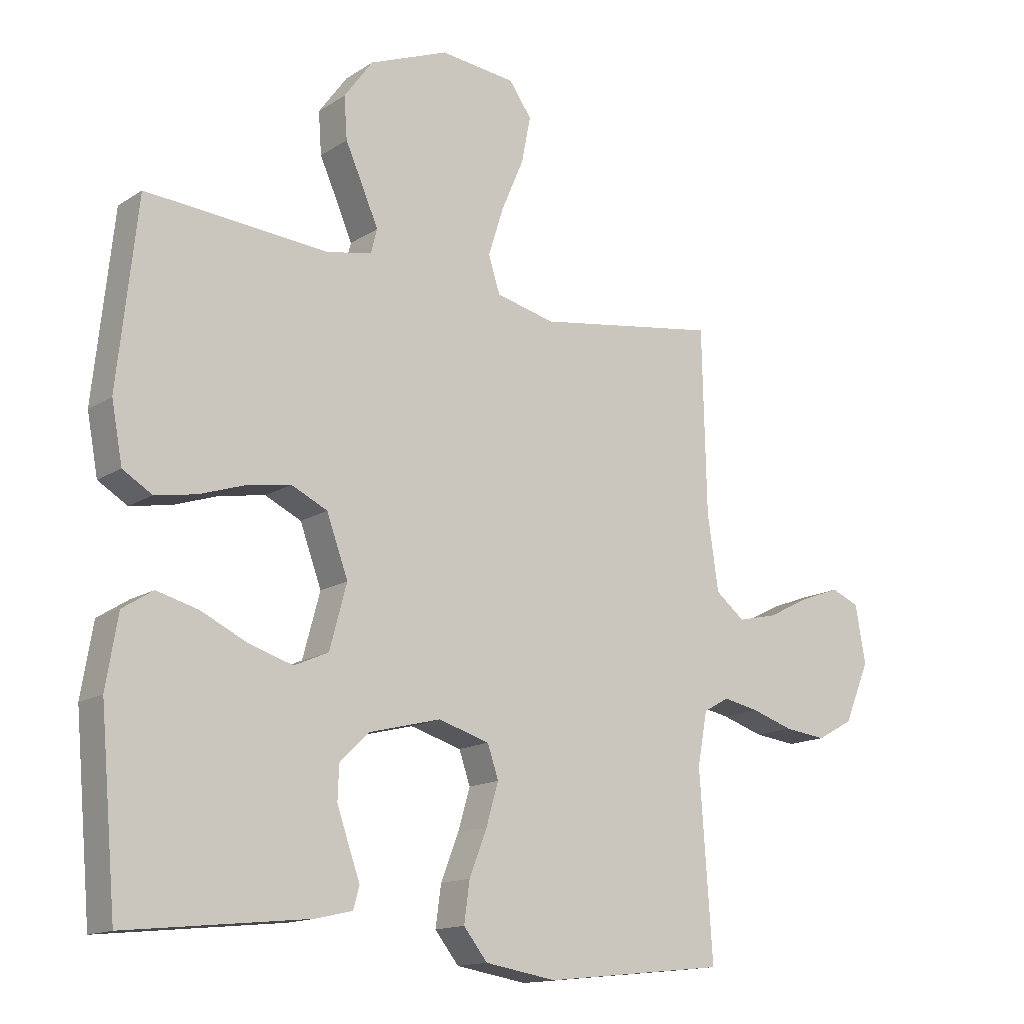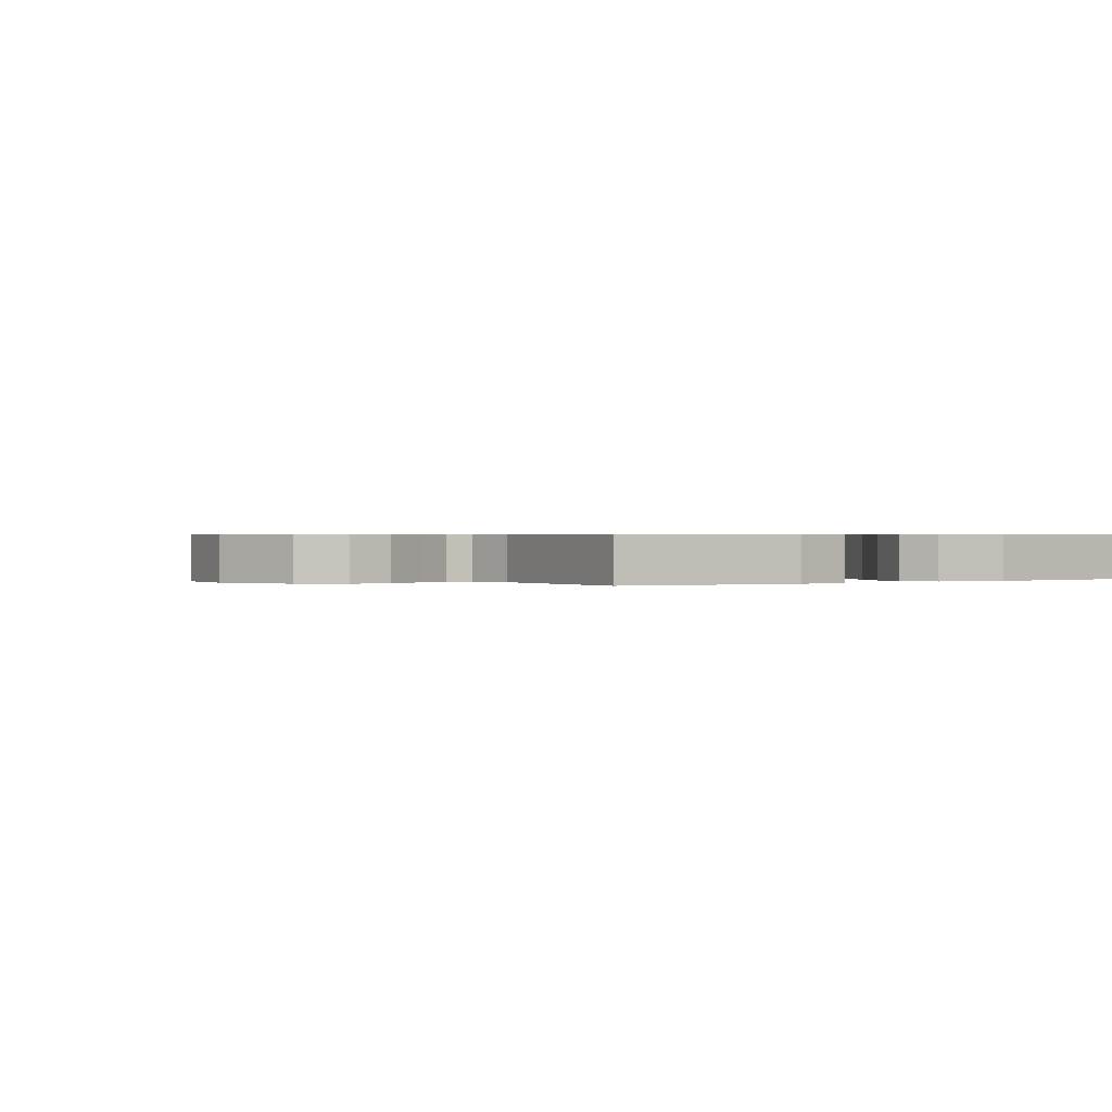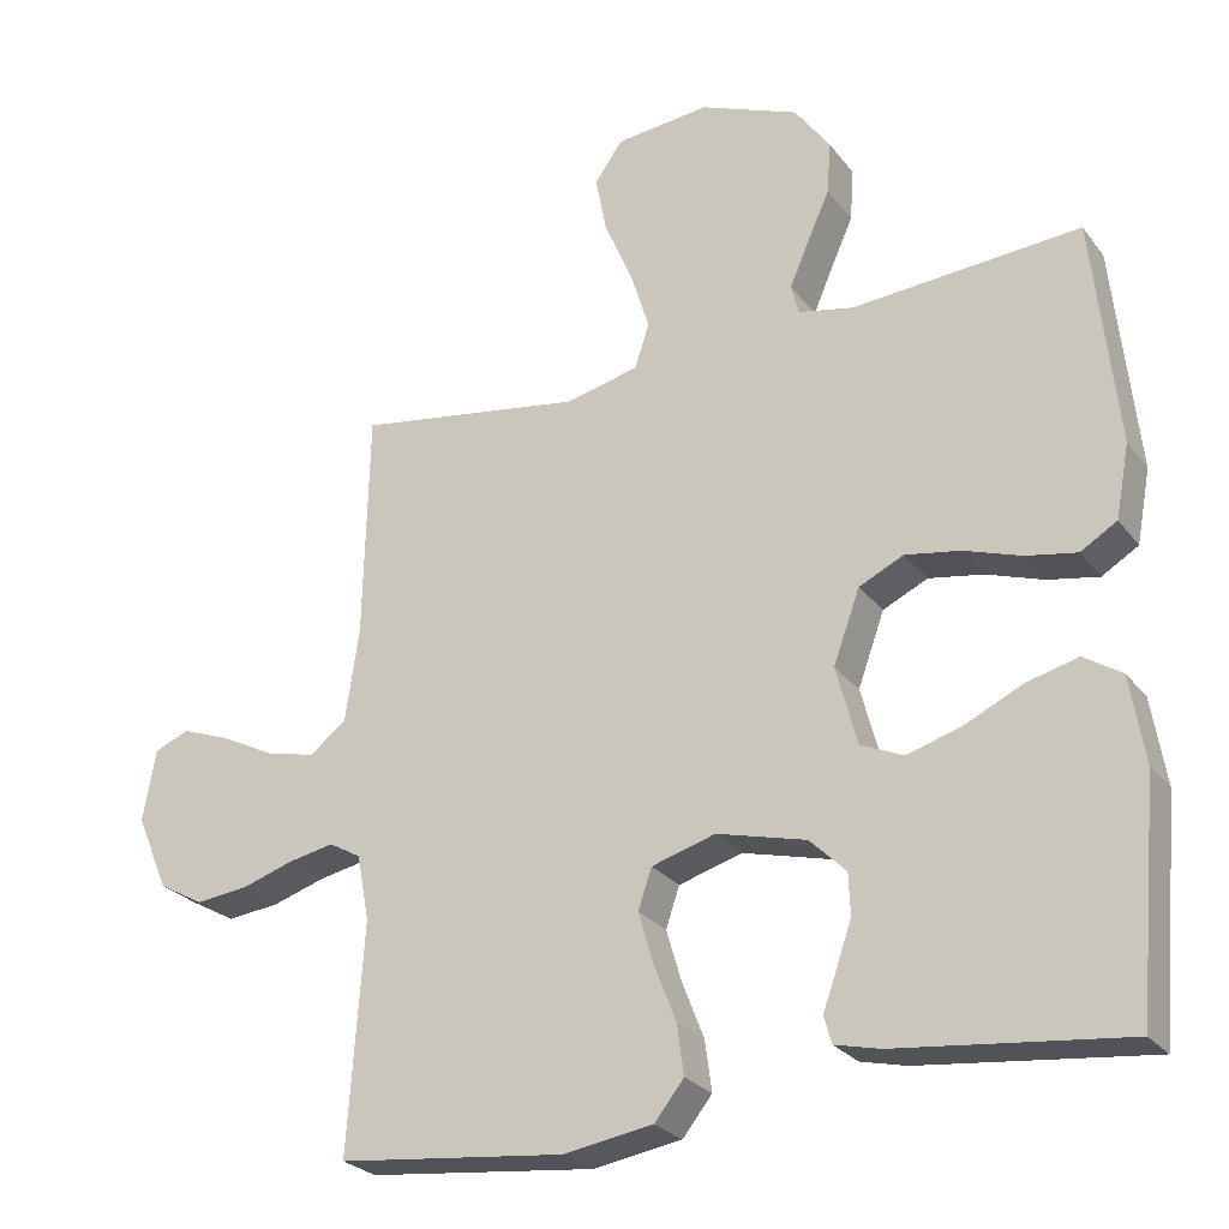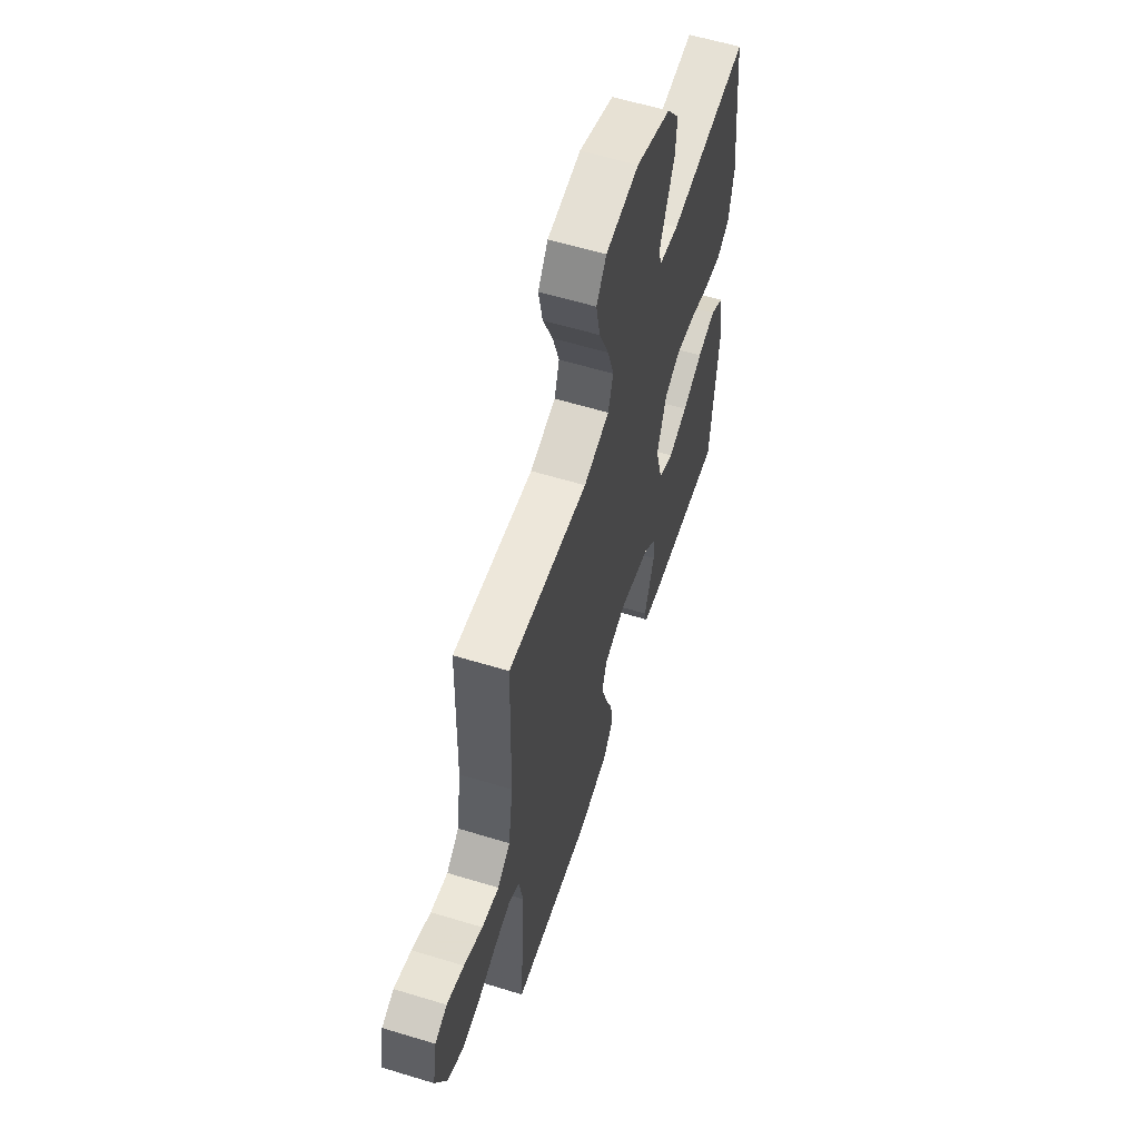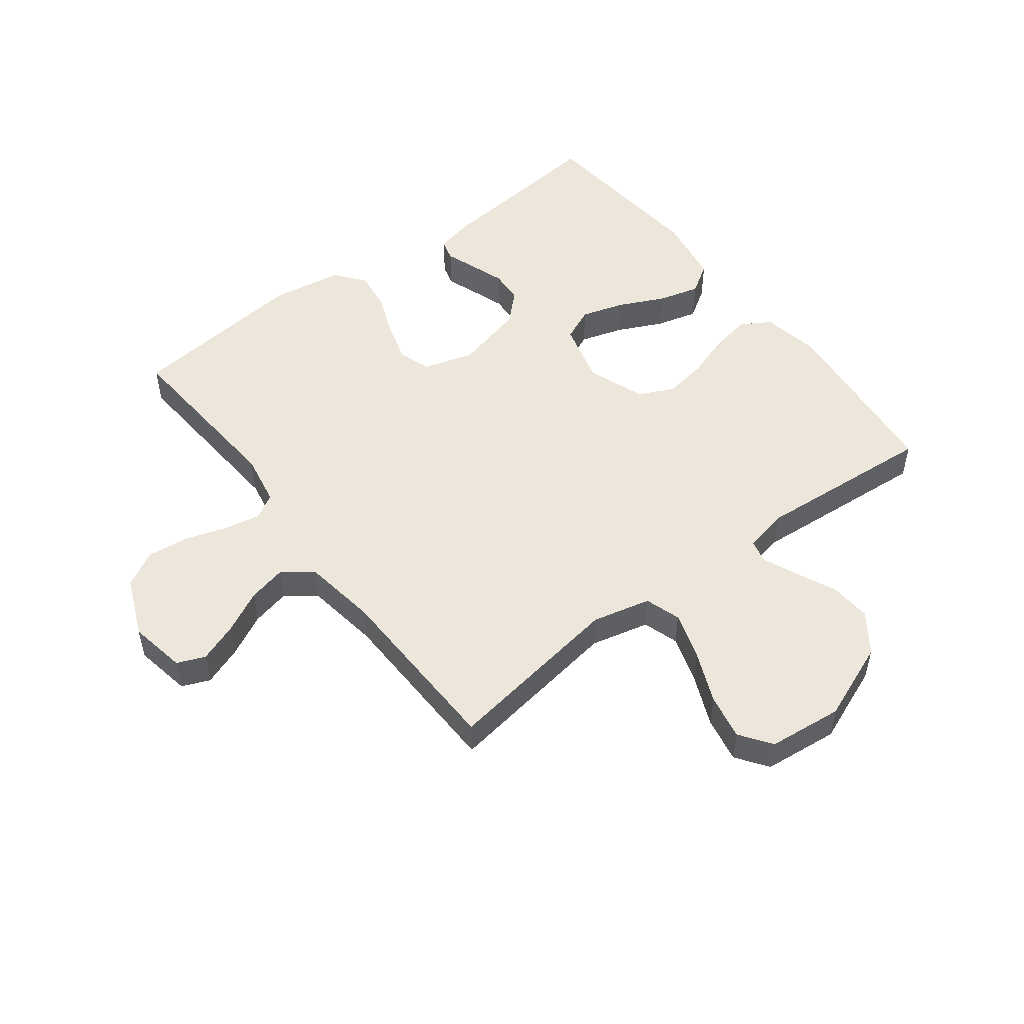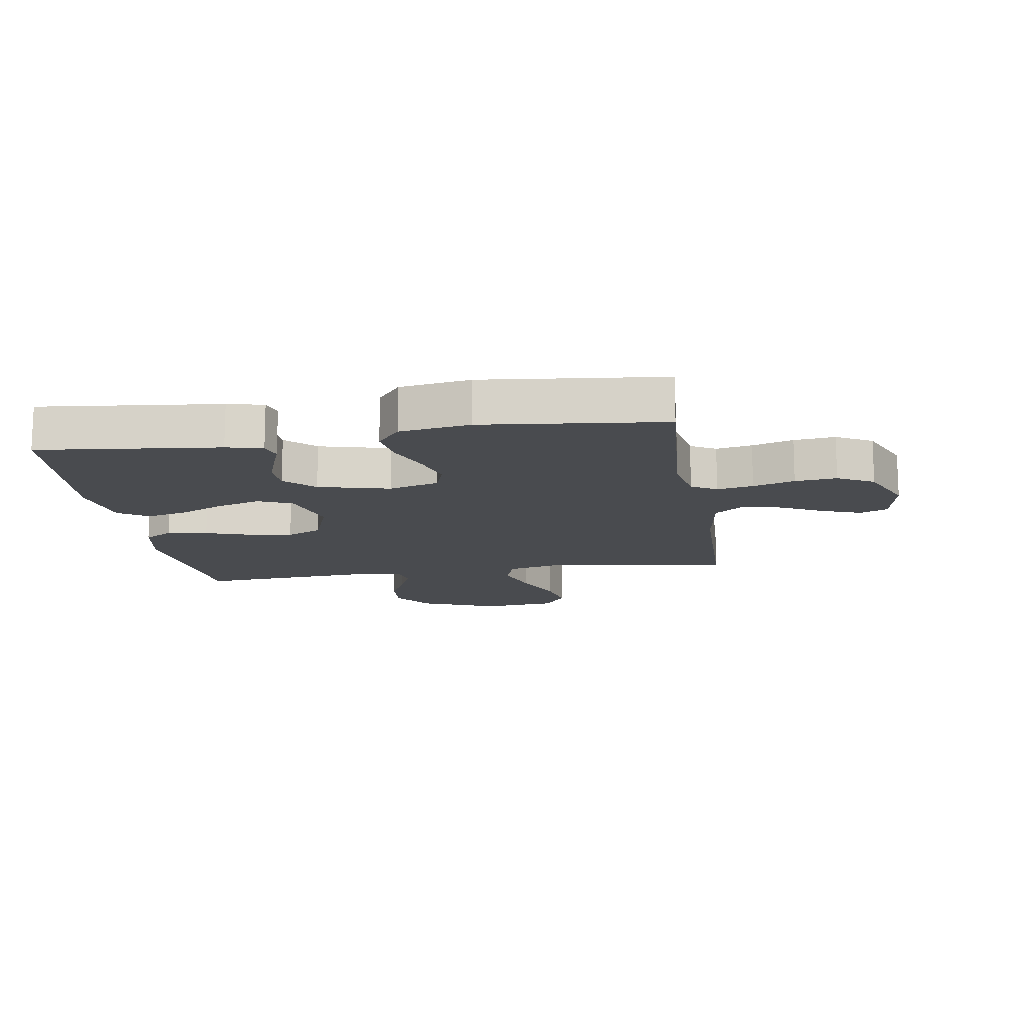
<metadata>
{"format":"obj","ext":"obj","renderer":"f3d","projection":"perspective","resolution":1024,"background":"white","views":[{"elev":-14.6,"azim":143.6,"up":"+Z"},{"elev":0.4,"azim":56.1,"up":"+Y"},{"elev":-25.8,"azim":28.6,"up":"+Z"},{"elev":59.4,"azim":-72.6,"up":"+Z"},{"elev":51.0,"azim":-37.3,"up":"+Y"},{"elev":-13.8,"azim":-171.1,"up":"+Y"}]}
</metadata>
<code>
v -0.5 0.07 -0.5
v -0.479 0.07 -0.2
v -0.495 0.07 -0.114
v -0.537 0.07 -0.09
v -0.597 0.07 -0.102
v -0.666 0.07 -0.124
v -0.735 0.07 -0.132
v -0.795 0.07 -0.099
v -0.837 0.07 0
v -0.82 0.07 0.095
v -0.774 0.07 0.114
v -0.709 0.07 0.09
v -0.638 0.07 0.054
v -0.573 0.07 0.039
v -0.525 0.07 0.077
v -0.507 0.07 0.2
v -0.5 0.07 0.5
v -0.2 0.07 0.454
v -0.103 0.07 0.477
v -0.084 0.07 0.536
v -0.109 0.07 0.615
v -0.146 0.07 0.701
v -0.161 0.07 0.777
v -0.124 0.07 0.829
v 0 0.07 0.842
v 0.13 0.07 0.79
v 0.177 0.07 0.725
v 0.172 0.07 0.656
v 0.142 0.07 0.589
v 0.117 0.07 0.531
v 0.127 0.07 0.492
v 0.2 0.07 0.477
v 0.5 0.07 0.5
v 0.532 0.07 0.2
v 0.514 0.07 0.104
v 0.466 0.07 0.075
v 0.399 0.07 0.087
v 0.324 0.07 0.112
v 0.252 0.07 0.124
v 0.193 0.07 0.096
v 0.158 0.07 0
v 0.186 0.07 -0.104
v 0.242 0.07 -0.129
v 0.314 0.07 -0.107
v 0.39 0.07 -0.071
v 0.458 0.07 -0.053
v 0.508 0.07 -0.085
v 0.527 0.07 -0.2
v 0.5 0.07 -0.5
v 0.2 0.07 -0.468
v 0.14 0.07 -0.454
v 0.13 0.07 -0.418
v 0.148 0.07 -0.368
v 0.168 0.07 -0.31
v 0.166 0.07 -0.255
v 0.118 0.07 -0.208
v 0 0.07 -0.178
v -0.084 0.07 -0.203
v -0.102 0.07 -0.256
v -0.082 0.07 -0.324
v -0.053 0.07 -0.398
v -0.044 0.07 -0.464
v -0.083 0.07 -0.513
v -0.2 0.07 -0.532
v -0.5 0 -0.5
v -0.479 0 -0.2
v -0.495 0 -0.114
v -0.537 0 -0.09
v -0.597 0 -0.102
v -0.666 0 -0.124
v -0.735 0 -0.132
v -0.795 0 -0.099
v -0.837 0 0
v -0.82 0 0.095
v -0.774 0 0.114
v -0.709 0 0.09
v -0.638 0 0.054
v -0.573 0 0.039
v -0.525 0 0.077
v -0.507 0 0.2
v -0.5 0 0.5
v -0.2 0 0.454
v -0.103 0 0.477
v -0.084 0 0.536
v -0.109 0 0.615
v -0.146 0 0.701
v -0.161 0 0.777
v -0.124 0 0.829
v 0 0 0.842
v 0.13 0 0.79
v 0.177 0 0.725
v 0.172 0 0.656
v 0.142 0 0.589
v 0.117 0 0.531
v 0.127 0 0.492
v 0.2 0 0.477
v 0.5 0 0.5
v 0.532 0 0.2
v 0.514 0 0.104
v 0.466 0 0.075
v 0.399 0 0.087
v 0.324 0 0.112
v 0.252 0 0.124
v 0.193 0 0.096
v 0.158 0 0
v 0.186 0 -0.104
v 0.242 0 -0.129
v 0.314 0 -0.107
v 0.39 0 -0.071
v 0.458 0 -0.053
v 0.508 0 -0.085
v 0.527 0 -0.2
v 0.5 0 -0.5
v 0.2 0 -0.468
v 0.14 0 -0.454
v 0.13 0 -0.418
v 0.148 0 -0.368
v 0.168 0 -0.31
v 0.166 0 -0.255
v 0.118 0 -0.208
v 0 0 -0.178
v -0.084 0 -0.203
v -0.102 0 -0.256
v -0.082 0 -0.324
v -0.053 0 -0.398
v -0.044 0 -0.464
v -0.083 0 -0.513
v -0.2 0 -0.532
f 63 64 1 2
f 60 61 62 63
f 59 60 63 2
f 58 59 2 3
f 57 58 3 4
f 50 51 52 53
f 50 53 54
f 49 50 54 55
f 44 45 46 47
f 43 44 47 48
f 35 36 37 38
f 35 38 39
f 32 33 34 35
f 31 32 35 39
f 26 27 28 29
f 26 29 30
f 25 26 30
f 24 25 30 31
f 21 22 23 24
f 20 21 24 31
f 16 17 18
f 15 16 18 19
f 10 11 12 13
f 10 13 14
f 9 10 14
f 8 9 14
f 5 6 7 8
f 4 5 8 14
f 57 4 14 15
f 48 49 55 56
f 43 48 56 57
f 42 43 57 15
f 20 31 39 40
f 19 20 40 41
f 15 19 41 42
f 66 65 128 127
f 127 126 125 124
f 66 127 124 123
f 67 66 123 122
f 68 67 122 121
f 117 116 115 114
f 118 117 114
f 119 118 114 113
f 111 110 109 108
f 112 111 108 107
f 102 101 100 99
f 103 102 99
f 99 98 97 96
f 103 99 96 95
f 93 92 91 90
f 94 93 90
f 94 90 89
f 95 94 89 88
f 88 87 86 85
f 95 88 85 84
f 82 81 80
f 83 82 80 79
f 77 76 75 74
f 78 77 74
f 78 74 73
f 78 73 72
f 72 71 70 69
f 78 72 69 68
f 79 78 68 121
f 120 119 113 112
f 121 120 112 107
f 79 121 107 106
f 104 103 95 84
f 105 104 84 83
f 106 105 83 79
f 1 65 66 2
f 2 66 67 3
f 3 67 68 4
f 4 68 69 5
f 5 69 70 6
f 6 70 71 7
f 7 71 72 8
f 8 72 73 9
f 9 73 74 10
f 10 74 75 11
f 11 75 76 12
f 12 76 77 13
f 13 77 78 14
f 14 78 79 15
f 15 79 80 16
f 16 80 81 17
f 17 81 82 18
f 18 82 83 19
f 19 83 84 20
f 20 84 85 21
f 21 85 86 22
f 22 86 87 23
f 23 87 88 24
f 24 88 89 25
f 25 89 90 26
f 26 90 91 27
f 27 91 92 28
f 28 92 93 29
f 29 93 94 30
f 30 94 95 31
f 31 95 96 32
f 32 96 97 33
f 33 97 98 34
f 34 98 99 35
f 35 99 100 36
f 36 100 101 37
f 37 101 102 38
f 38 102 103 39
f 39 103 104 40
f 40 104 105 41
f 41 105 106 42
f 42 106 107 43
f 43 107 108 44
f 44 108 109 45
f 45 109 110 46
f 46 110 111 47
f 47 111 112 48
f 48 112 113 49
f 49 113 114 50
f 50 114 115 51
f 51 115 116 52
f 52 116 117 53
f 53 117 118 54
f 54 118 119 55
f 55 119 120 56
f 56 120 121 57
f 57 121 122 58
f 58 122 123 59
f 59 123 124 60
f 60 124 125 61
f 61 125 126 62
f 62 126 127 63
f 63 127 128 64
f 64 128 65 1

</code>
